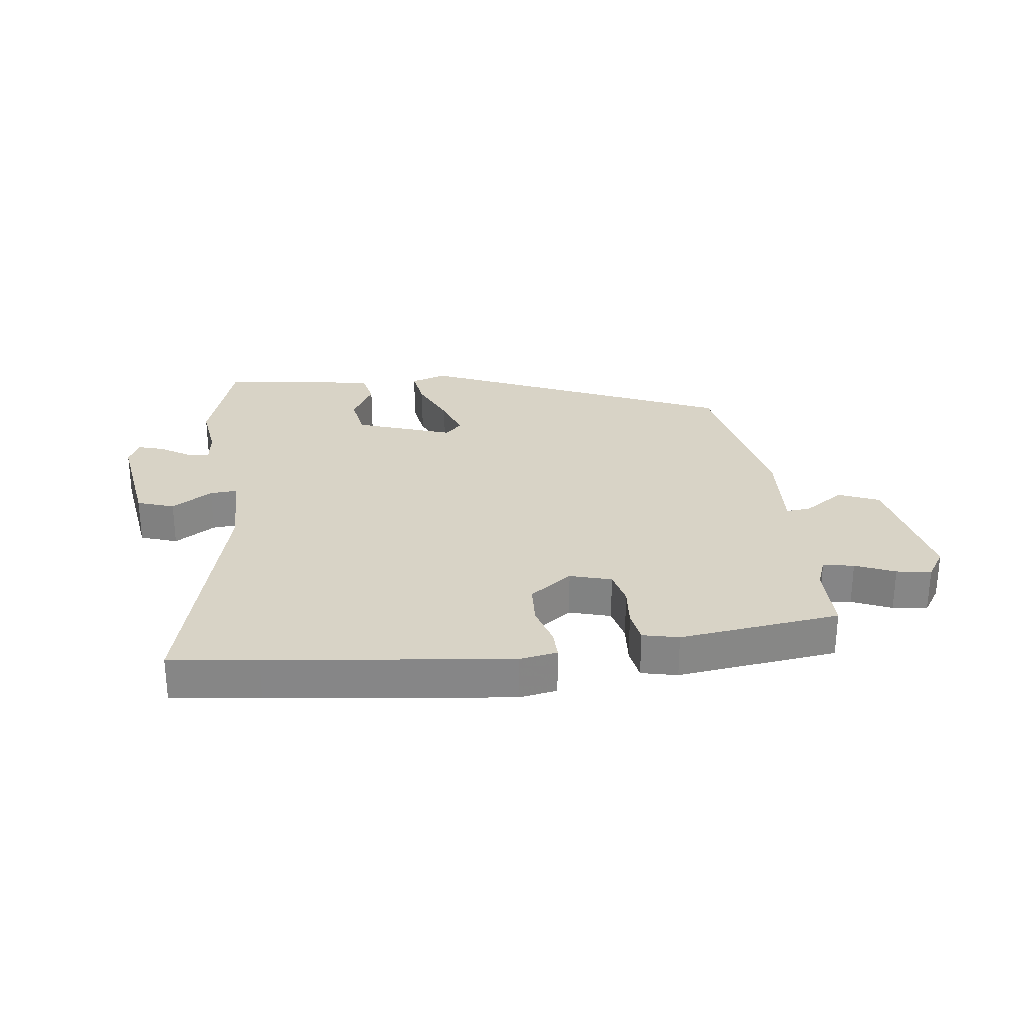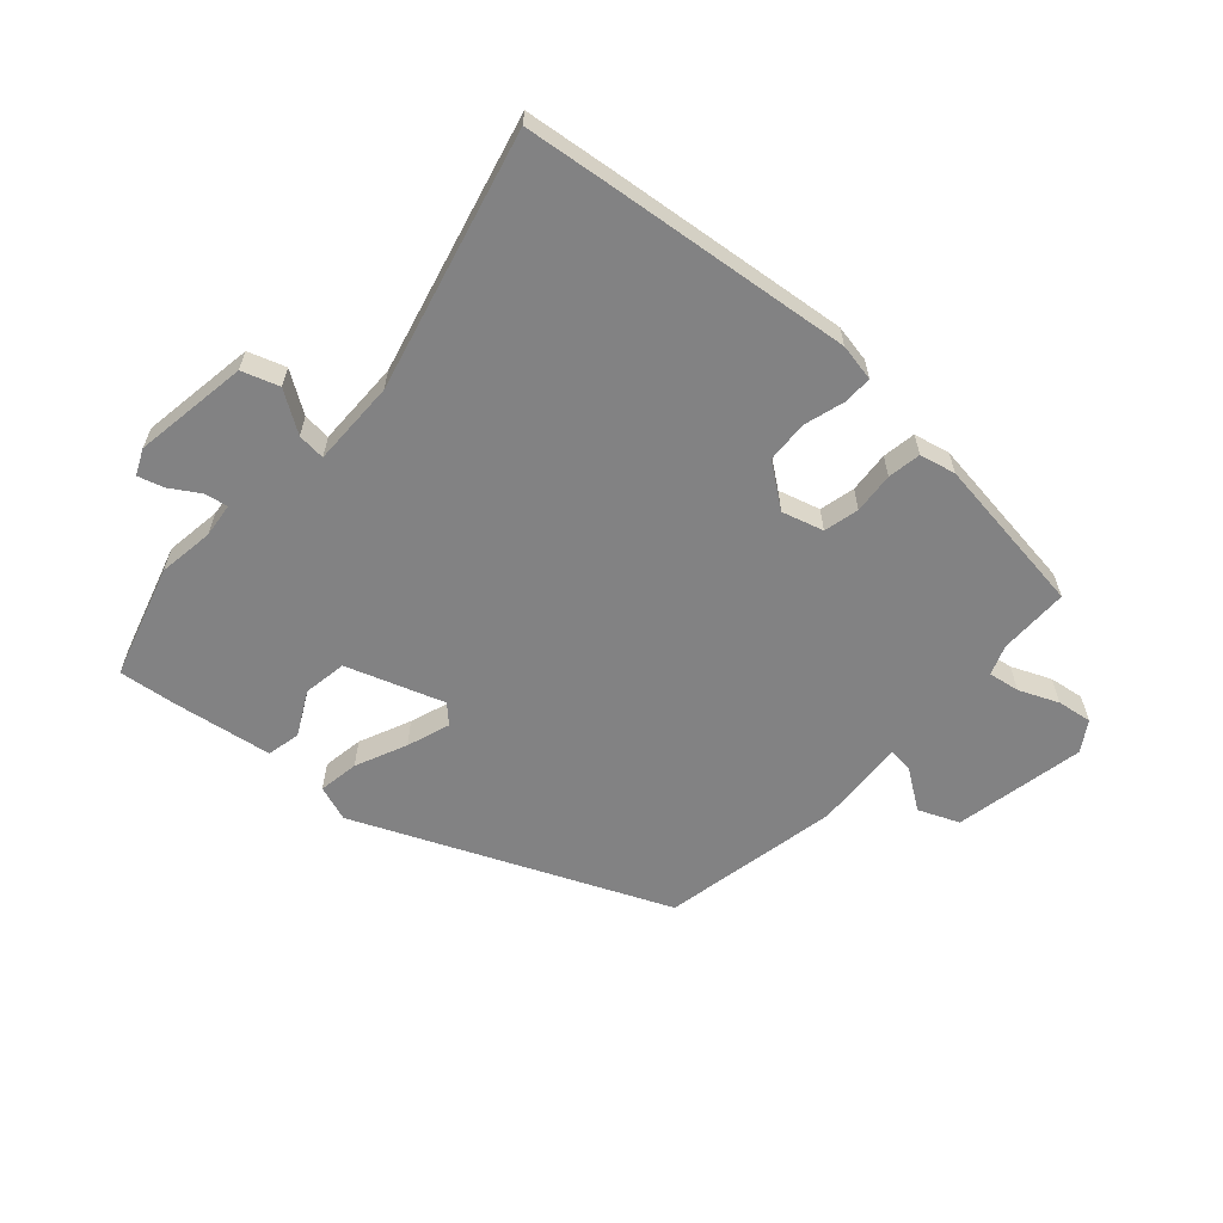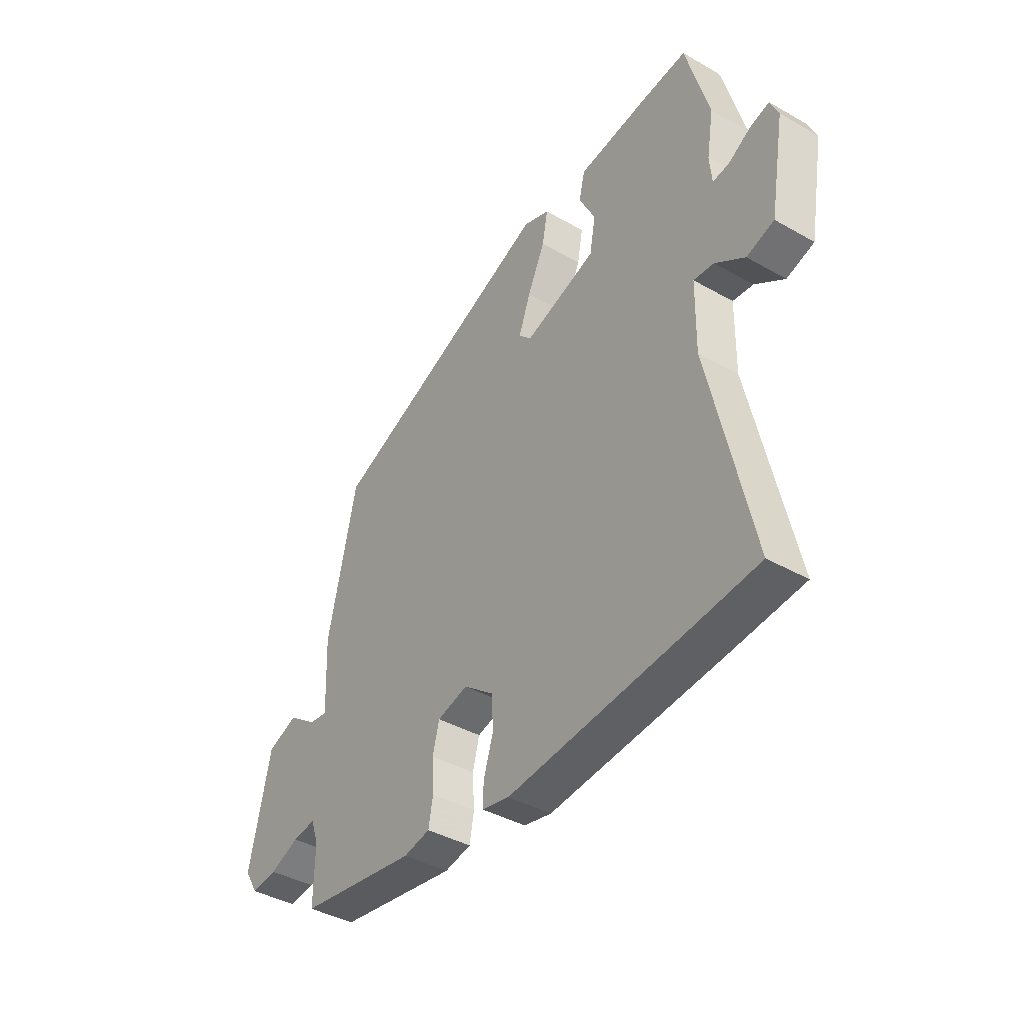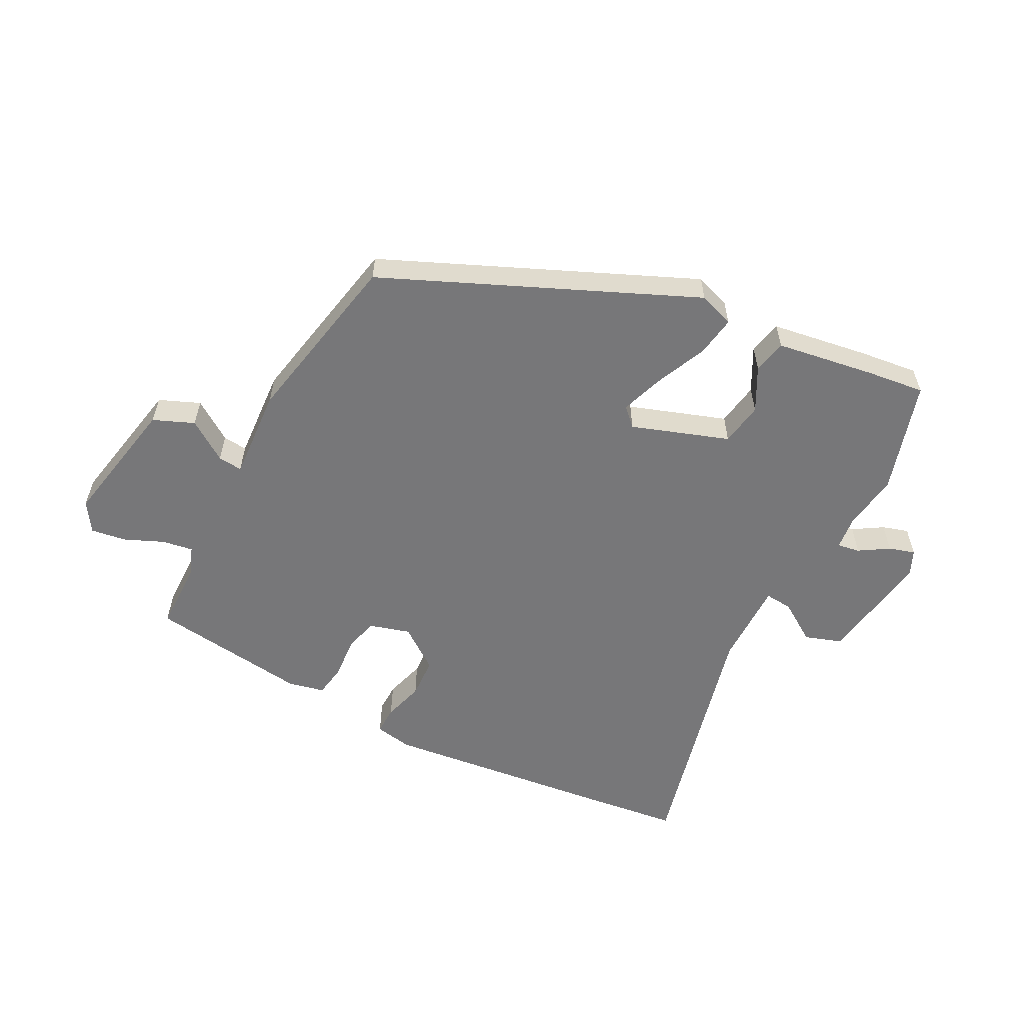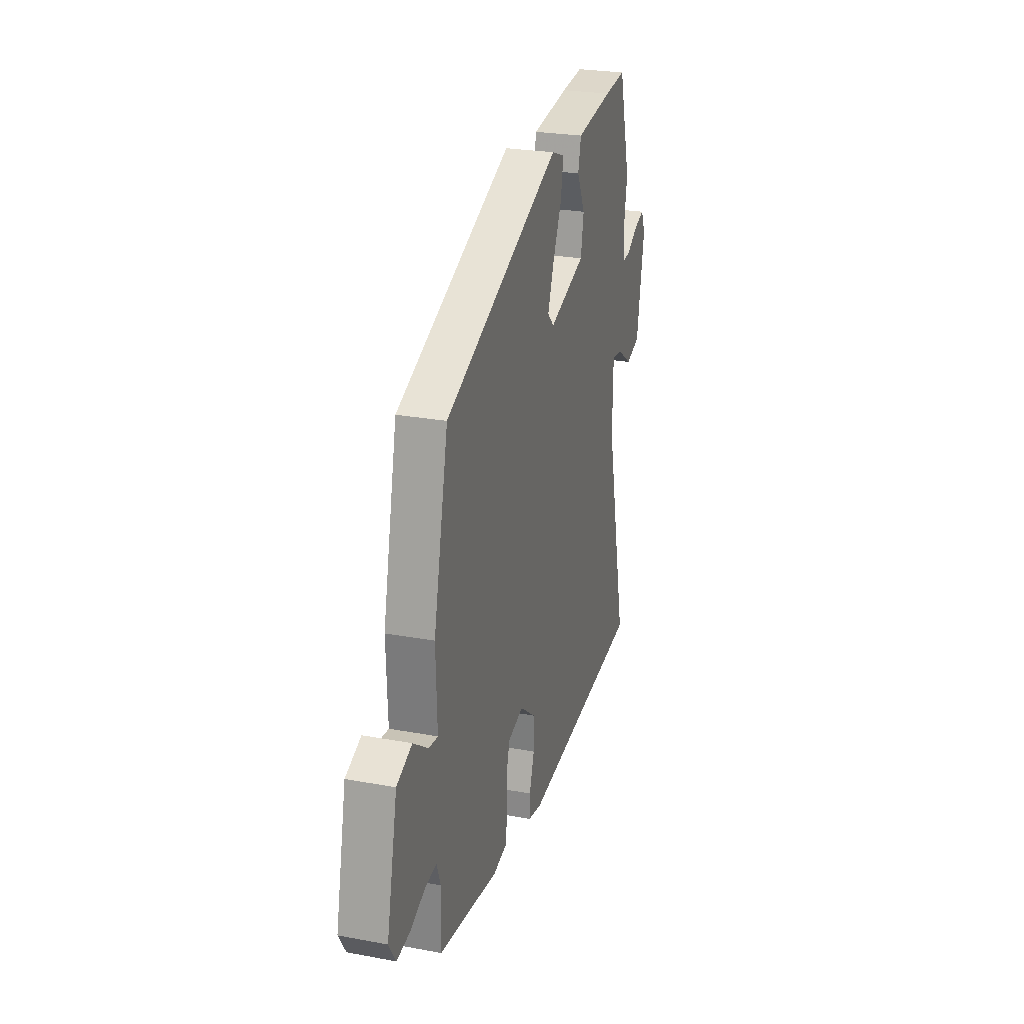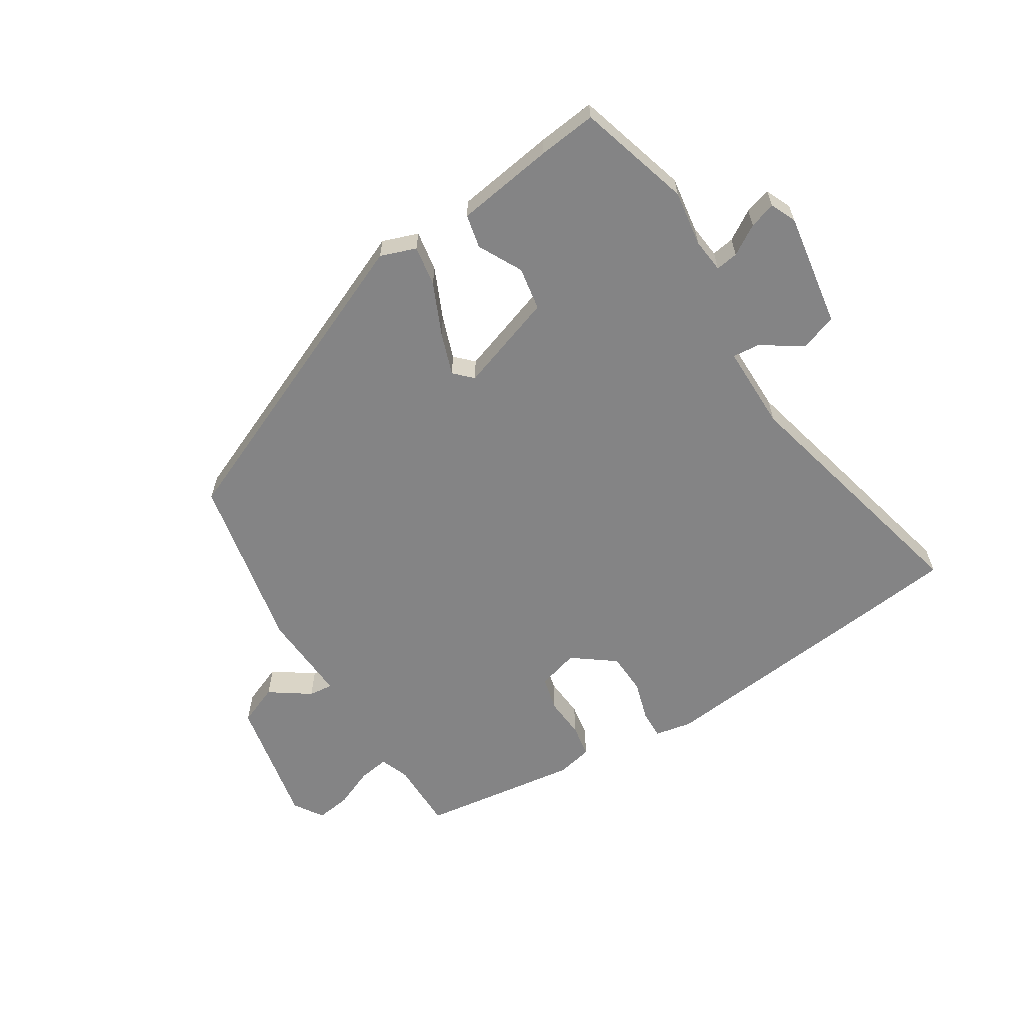
<metadata>
{"format":"obj","ext":"obj","renderer":"f3d","projection":"perspective","resolution":1024,"background":"white","views":[{"elev":27.8,"azim":174.5,"up":"+Y"},{"elev":-60.9,"azim":139.4,"up":"+Y"},{"elev":-40.5,"azim":55.1,"up":"+Z"},{"elev":-57.2,"azim":-26.1,"up":"+Y"},{"elev":26.1,"azim":-73.7,"up":"+Z"},{"elev":-61.5,"azim":33.1,"up":"+Y"}]}
</metadata>
<code>
v 0.486 0.07 0.552
v 0.537 0.07 0.366
v 0.522 0.07 0.275
v 0.527 0.07 0.219
v 0.564 0.07 0.224
v 0.613 0.07 0.253
v 0.656 0.07 0.265
v 0.674 0.07 0.223
v 0.641 0.07 0.036
v 0.58 0.07 0.017
v 0.515 0.07 0.062
v 0.47 0.07 0.067
v 0.468 0.07 -0.073
v 0.562 0.07 -0.494
v 0.417 0.07 -0.508
v 0.021 0.07 -0.543
v -0.04 0.07 -0.53
v -0.038 0.07 -0.483
v -0.017 0.07 -0.417
v -0.019 0.07 -0.349
v -0.087 0.07 -0.296
v -0.155 0.07 -0.314
v -0.17 0.07 -0.371
v -0.166 0.07 -0.438
v -0.176 0.07 -0.492
v -0.235 0.07 -0.504
v -0.497 0.07 -0.463
v -0.495 0.07 -0.348
v -0.512 0.07 -0.3
v -0.563 0.07 -0.307
v -0.628 0.07 -0.333
v -0.685 0.07 -0.34
v -0.715 0.07 -0.291
v -0.668 0.07 -0.078
v -0.601 0.07 -0.052
v -0.536 0.07 -0.099
v -0.496 0.07 -0.104
v -0.502 0.07 0.047
v -0.438 0.07 0.336
v 0.07 0.07 0.543
v 0.128 0.07 0.521
v 0.116 0.07 0.455
v 0.077 0.07 0.372
v 0.051 0.07 0.302
v 0.079 0.07 0.273
v 0.239 0.07 0.324
v 0.252 0.07 0.395
v 0.216 0.07 0.467
v 0.229 0.07 0.522
v 0.391 0.07 0.543
v 0.486 0 0.552
v 0.537 0 0.366
v 0.522 0 0.275
v 0.527 0 0.219
v 0.564 0 0.224
v 0.613 0 0.253
v 0.656 0 0.265
v 0.674 0 0.223
v 0.641 0 0.036
v 0.58 0 0.017
v 0.515 0 0.062
v 0.47 0 0.067
v 0.468 0 -0.073
v 0.562 0 -0.494
v 0.417 0 -0.508
v 0.021 0 -0.543
v -0.04 0 -0.53
v -0.038 0 -0.483
v -0.017 0 -0.417
v -0.019 0 -0.349
v -0.087 0 -0.296
v -0.155 0 -0.314
v -0.17 0 -0.371
v -0.166 0 -0.438
v -0.176 0 -0.492
v -0.235 0 -0.504
v -0.497 0 -0.463
v -0.495 0 -0.348
v -0.512 0 -0.3
v -0.563 0 -0.307
v -0.628 0 -0.333
v -0.685 0 -0.34
v -0.715 0 -0.291
v -0.668 0 -0.078
v -0.601 0 -0.052
v -0.536 0 -0.099
v -0.496 0 -0.104
v -0.502 0 0.047
v -0.438 0 0.336
v 0.07 0 0.543
v 0.128 0 0.521
v 0.116 0 0.455
v 0.077 0 0.372
v 0.051 0 0.302
v 0.079 0 0.273
v 0.239 0 0.324
v 0.252 0 0.395
v 0.216 0 0.467
v 0.229 0 0.522
v 0.391 0 0.543
f 1 2 3
f 50 1 3
f 49 50 3
f 48 49 3
f 47 48 3
f 46 47 3 4
f 45 46 4
f 41 42 43
f 40 41 43
f 39 40 43
f 38 39 43
f 37 38 43
f 37 43 44
f 34 35 36
f 33 34 36
f 32 33 36
f 31 32 36
f 30 31 36
f 29 30 36 37
f 37 44 45
f 29 37 45
f 28 29 45
f 26 27 28
f 25 26 28
f 24 25 28
f 23 24 28
f 17 18 19
f 16 17 19
f 15 16 19
f 14 15 19
f 13 14 19
f 12 13 19 20
f 9 10 11
f 8 9 11
f 7 8 11
f 6 7 11
f 5 6 11
f 4 5 11 12
f 12 20 21
f 4 12 21
f 45 4 21
f 22 23 28
f 21 22 28 45
f 53 52 51
f 53 51 100
f 53 100 99
f 53 99 98
f 53 98 97
f 54 53 97 96
f 54 96 95
f 93 92 91
f 93 91 90
f 93 90 89
f 93 89 88
f 93 88 87
f 94 93 87
f 86 85 84
f 86 84 83
f 86 83 82
f 86 82 81
f 86 81 80
f 87 86 80 79
f 95 94 87
f 95 87 79
f 95 79 78
f 78 77 76
f 78 76 75
f 78 75 74
f 78 74 73
f 69 68 67
f 69 67 66
f 69 66 65
f 69 65 64
f 69 64 63
f 70 69 63 62
f 61 60 59
f 61 59 58
f 61 58 57
f 61 57 56
f 61 56 55
f 62 61 55 54
f 71 70 62
f 71 62 54
f 71 54 95
f 78 73 72
f 95 78 72 71
f 1 51 52 2
f 2 52 53 3
f 3 53 54 4
f 4 54 55 5
f 5 55 56 6
f 6 56 57 7
f 7 57 58 8
f 8 58 59 9
f 9 59 60 10
f 10 60 61 11
f 11 61 62 12
f 12 62 63 13
f 13 63 64 14
f 14 64 65 15
f 15 65 66 16
f 16 66 67 17
f 17 67 68 18
f 18 68 69 19
f 19 69 70 20
f 20 70 71 21
f 21 71 72 22
f 22 72 73 23
f 23 73 74 24
f 24 74 75 25
f 25 75 76 26
f 26 76 77 27
f 27 77 78 28
f 28 78 79 29
f 29 79 80 30
f 30 80 81 31
f 31 81 82 32
f 32 82 83 33
f 33 83 84 34
f 34 84 85 35
f 35 85 86 36
f 36 86 87 37
f 37 87 88 38
f 38 88 89 39
f 39 89 90 40
f 40 90 91 41
f 41 91 92 42
f 42 92 93 43
f 43 93 94 44
f 44 94 95 45
f 45 95 96 46
f 46 96 97 47
f 47 97 98 48
f 48 98 99 49
f 49 99 100 50
f 50 100 51 1

</code>
